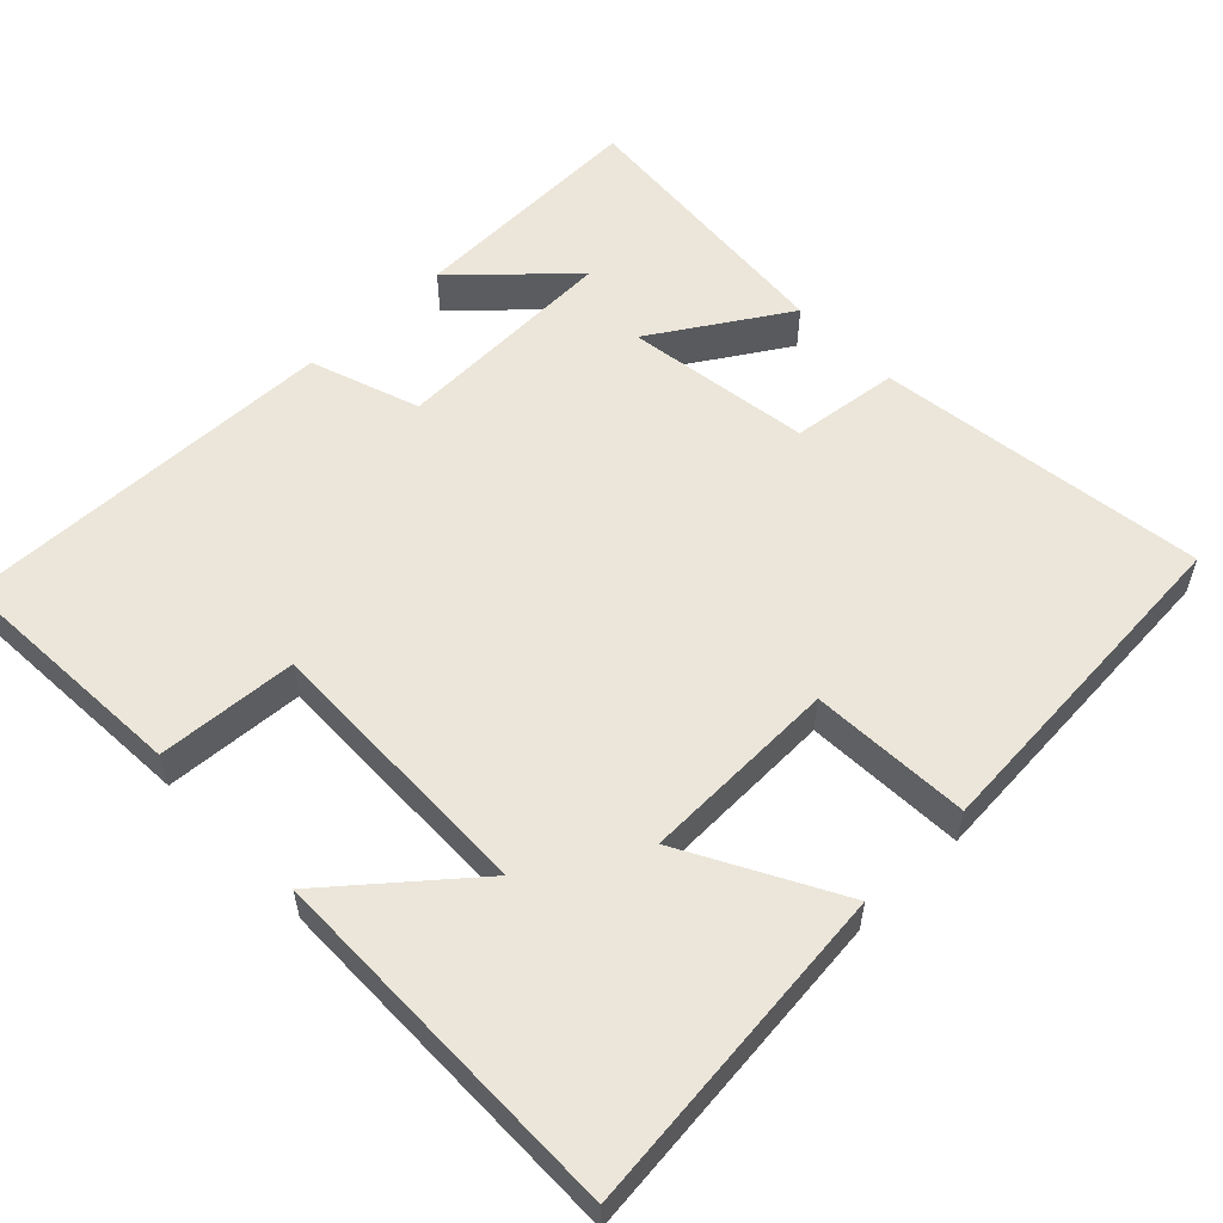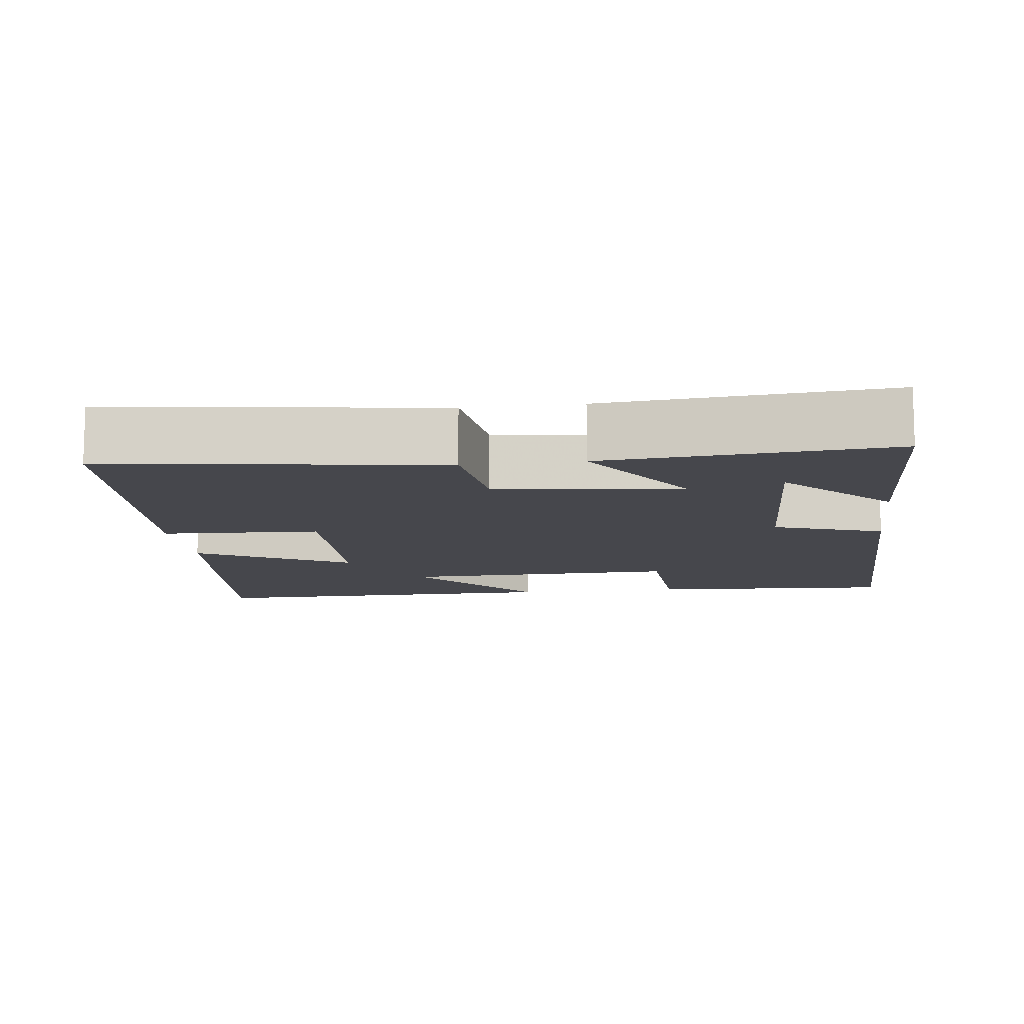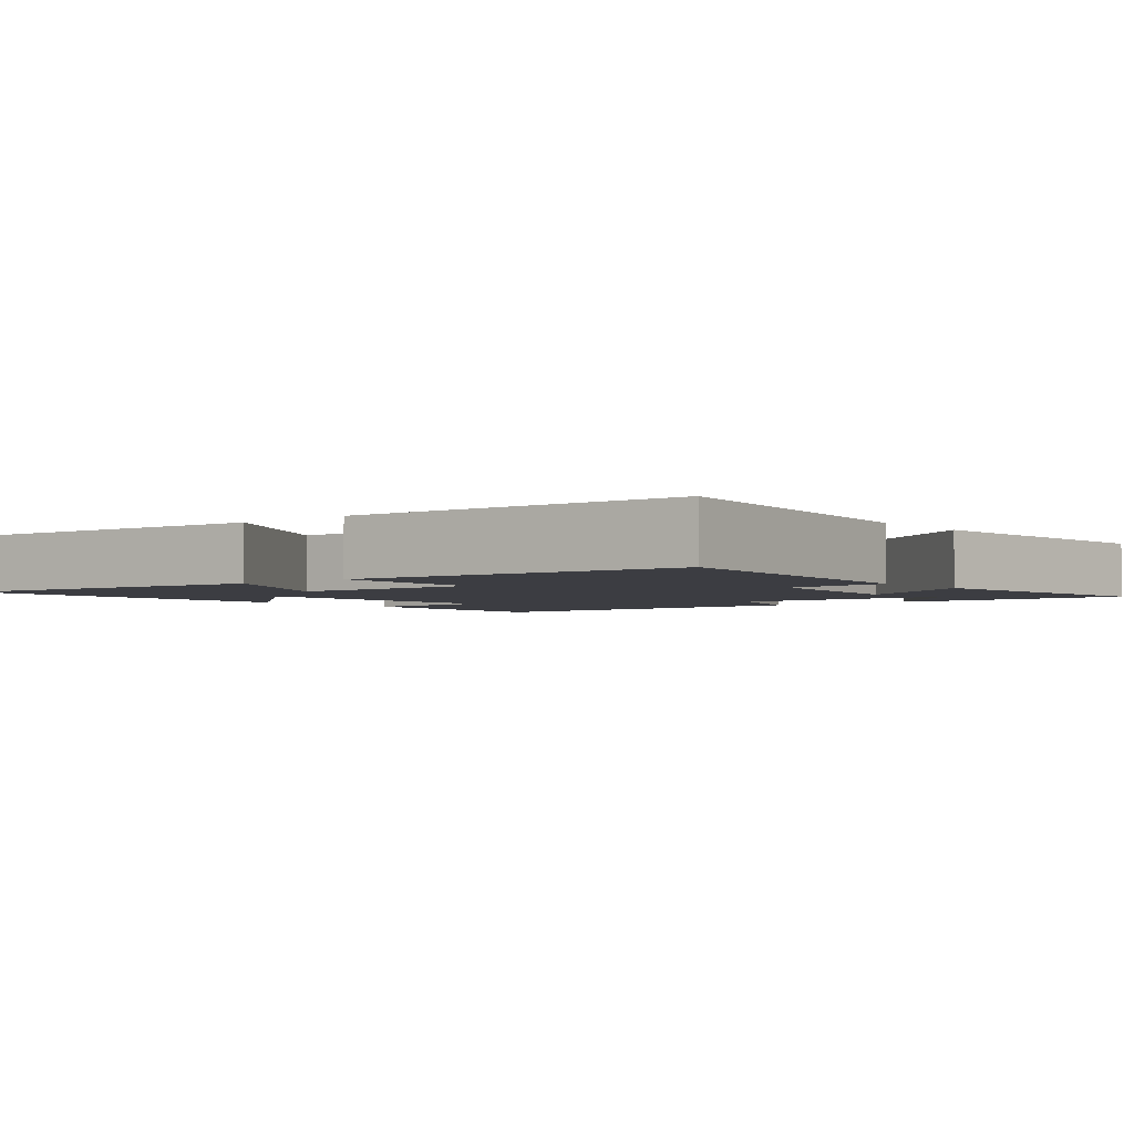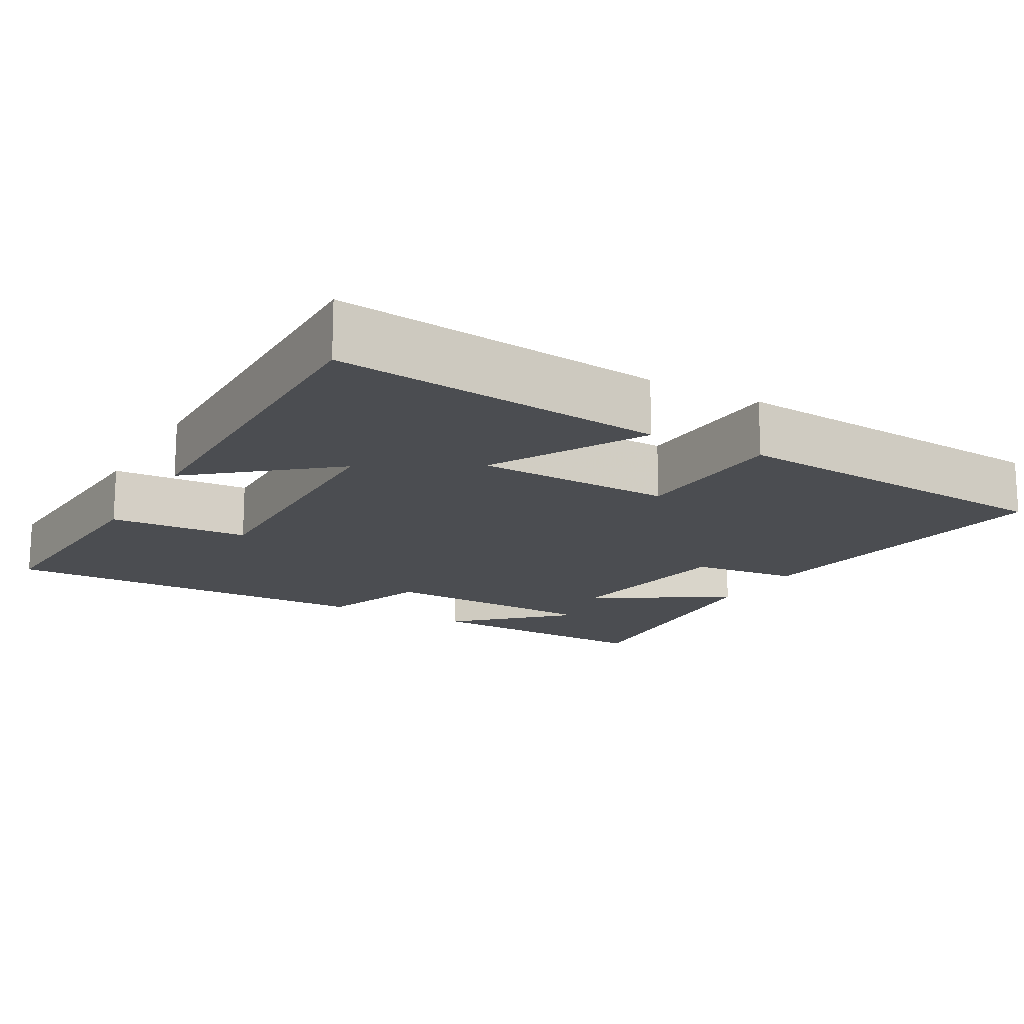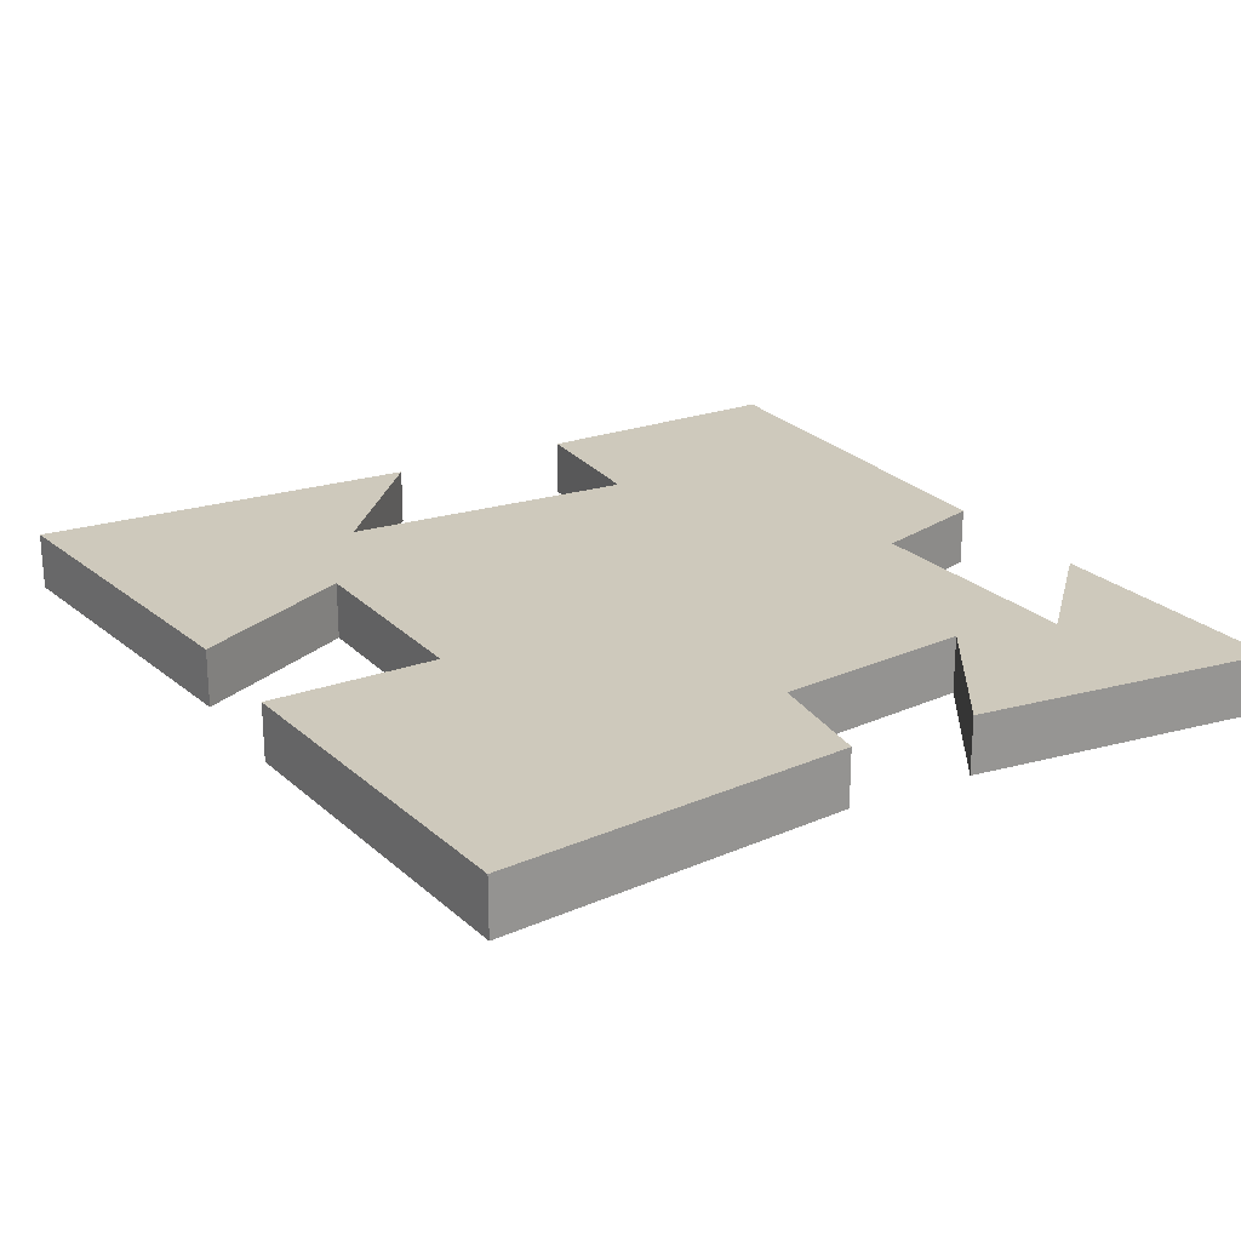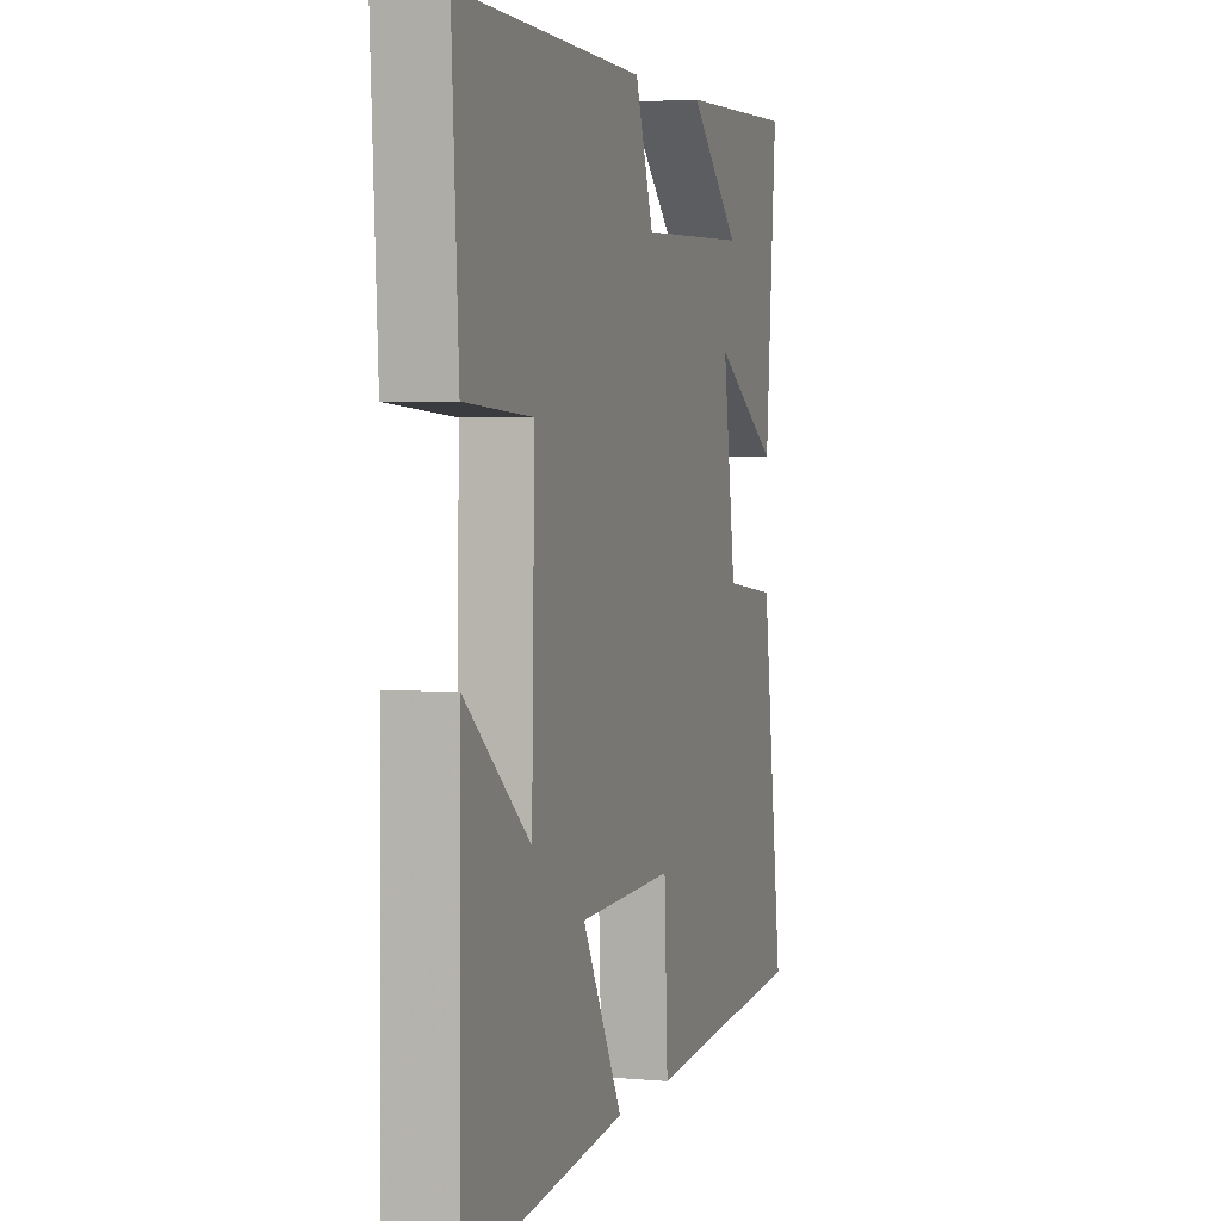
<metadata>
{"format":"obj","ext":"obj","renderer":"f3d","projection":"perspective","resolution":1024,"background":"white","views":[{"elev":56.1,"azim":136.1,"up":"+Y"},{"elev":-11.0,"azim":-82.8,"up":"+Y"},{"elev":-2.9,"azim":-140.3,"up":"+Y"},{"elev":-16.0,"azim":150.4,"up":"+Y"},{"elev":22.5,"azim":-119.7,"up":"+Y"},{"elev":3.1,"azim":107.4,"up":"+Z"}]}
</metadata>
<code>
v 0.519 0.07 0.508
v 0.5 0.07 0.179
v 0.313 0.07 0.168
v 0.321 0.07 -0.206
v 0.5 0.07 -0.057
v 0.505 0.07 -0.548
v 0.061 0.07 -0.5
v 0.173 0.07 -0.294
v -0.091 0.07 -0.286
v -0.101 0.07 -0.5
v -0.559 0.07 -0.465
v -0.5 0.07 -0.022
v -0.355 0.07 -0.005
v -0.319 0.07 0.245
v -0.5 0.07 0.132
v -0.532 0.07 0.512
v -0.205 0.07 0.5
v -0.348 0.07 0.365
v -0.044 0.07 0.353
v 0.007 0.07 0.5
v 0.519 0 0.508
v 0.5 0 0.179
v 0.313 0 0.168
v 0.321 0 -0.206
v 0.5 0 -0.057
v 0.505 0 -0.548
v 0.061 0 -0.5
v 0.173 0 -0.294
v -0.091 0 -0.286
v -0.101 0 -0.5
v -0.559 0 -0.465
v -0.5 0 -0.022
v -0.355 0 -0.005
v -0.319 0 0.245
v -0.5 0 0.132
v -0.532 0 0.512
v -0.205 0 0.5
v -0.348 0 0.365
v -0.044 0 0.353
v 0.007 0 0.5
f 1 2 3
f 20 1 3
f 19 20 3
f 18 19 3 4
f 16 17 18
f 14 15 16 18
f 14 18 4
f 13 14 4
f 11 12 13
f 10 11 13
f 9 10 13
f 8 9 13 4
f 7 8 4
f 4 5 6 7
f 23 22 21
f 23 21 40
f 23 40 39
f 24 23 39 38
f 38 37 36
f 38 36 35 34
f 24 38 34
f 24 34 33
f 33 32 31
f 33 31 30
f 33 30 29
f 24 33 29 28
f 24 28 27
f 27 26 25 24
f 1 21 22 2
f 2 22 23 3
f 3 23 24 4
f 4 24 25 5
f 5 25 26 6
f 6 26 27 7
f 7 27 28 8
f 8 28 29 9
f 9 29 30 10
f 10 30 31 11
f 11 31 32 12
f 12 32 33 13
f 13 33 34 14
f 14 34 35 15
f 15 35 36 16
f 16 36 37 17
f 17 37 38 18
f 18 38 39 19
f 19 39 40 20
f 20 40 21 1

</code>
